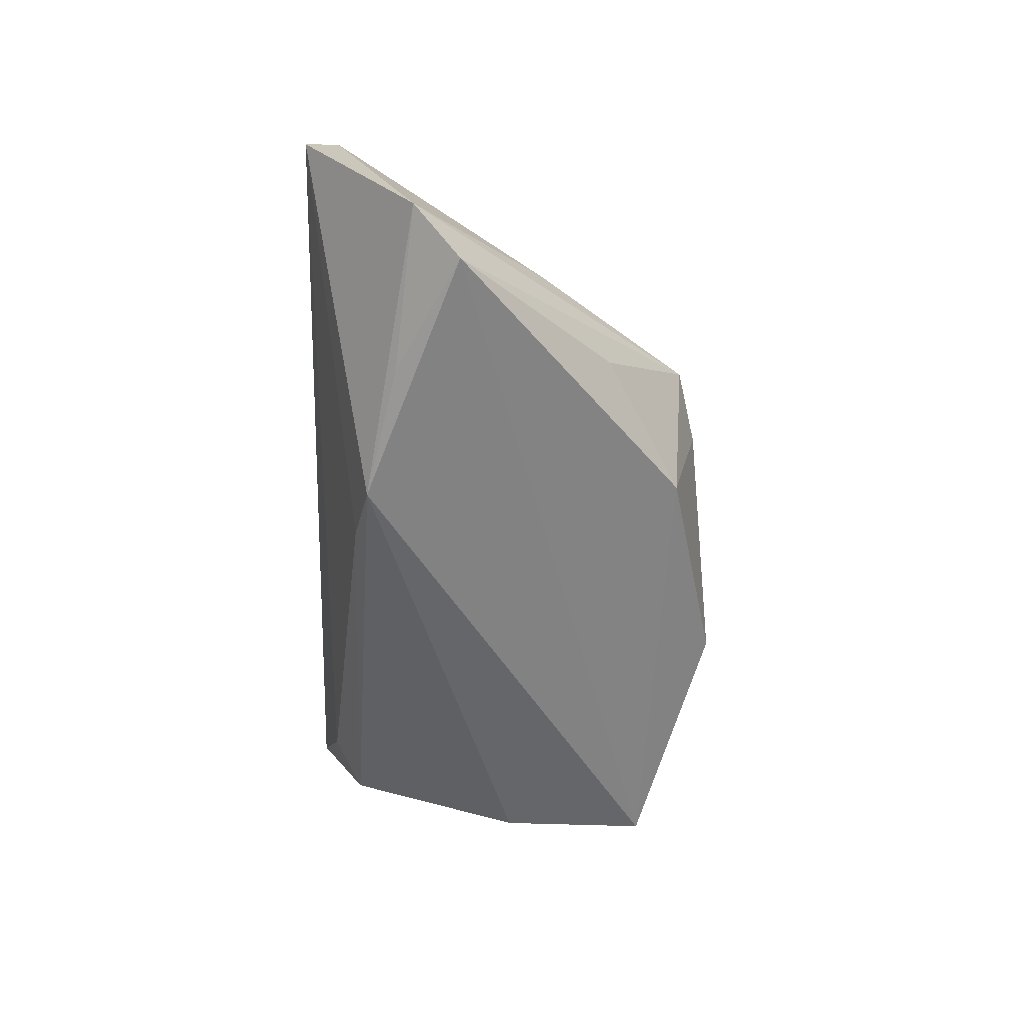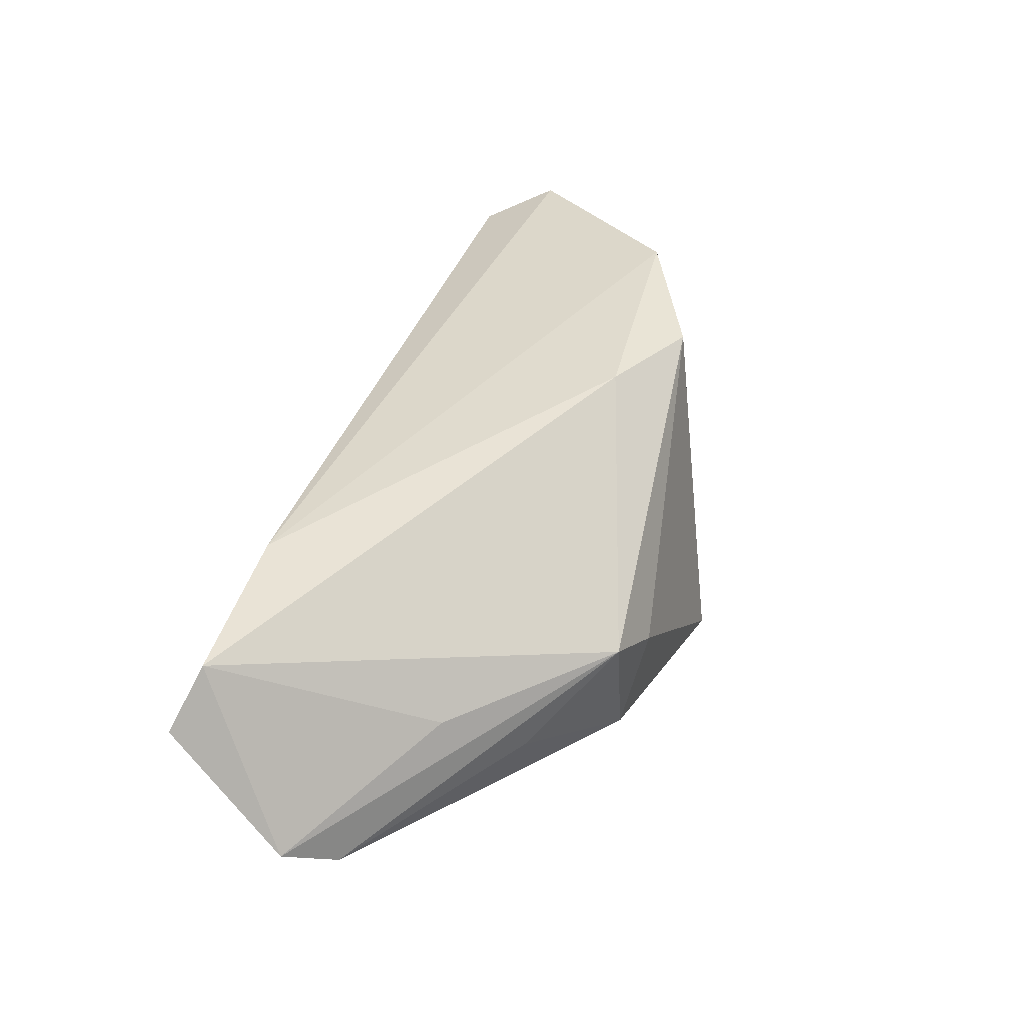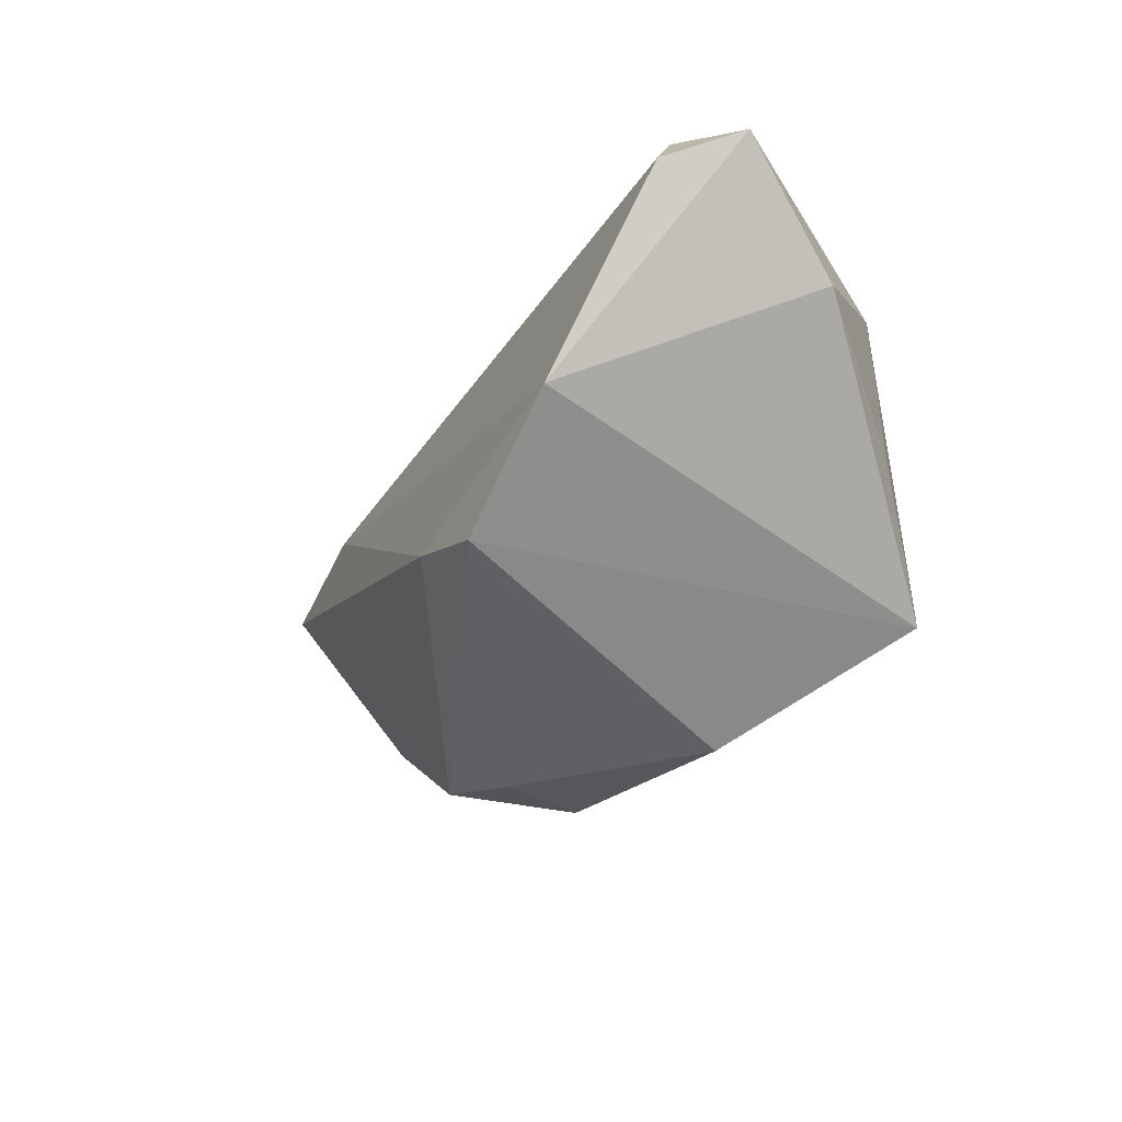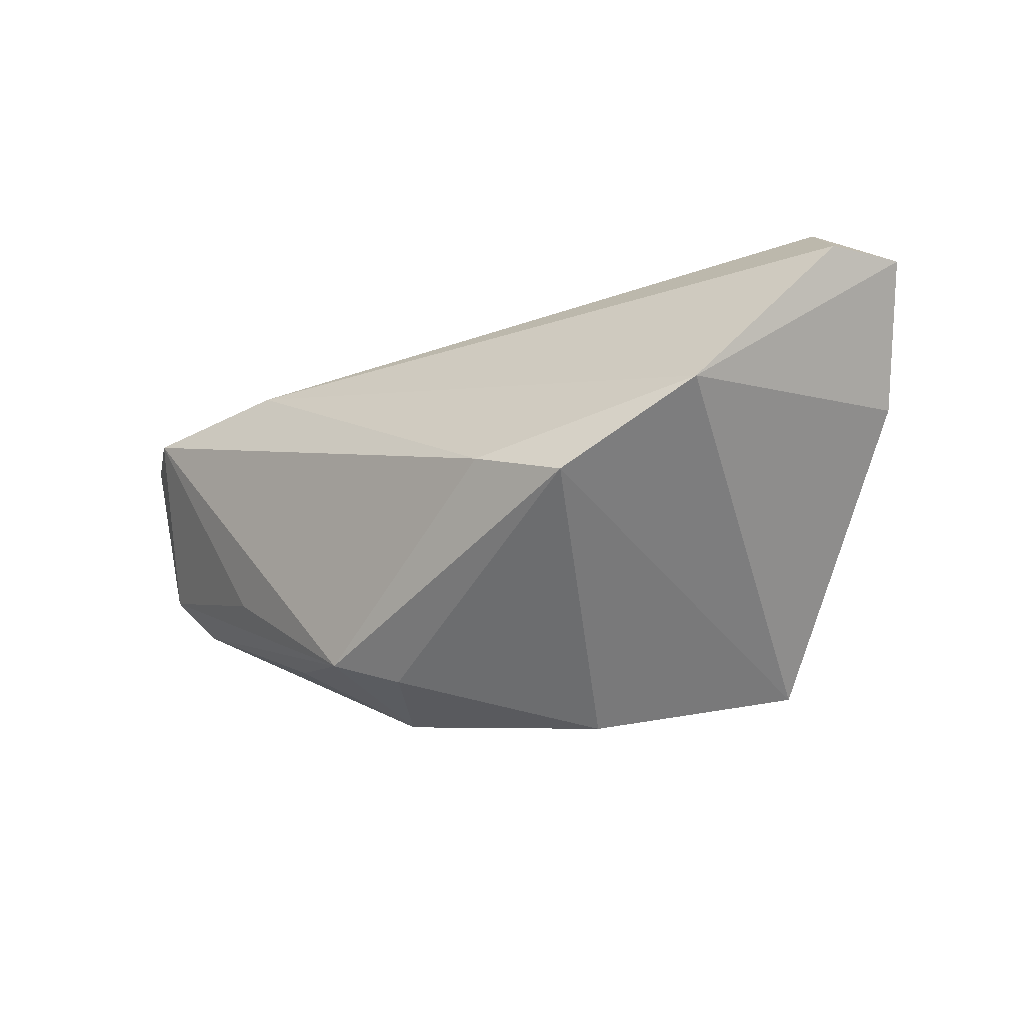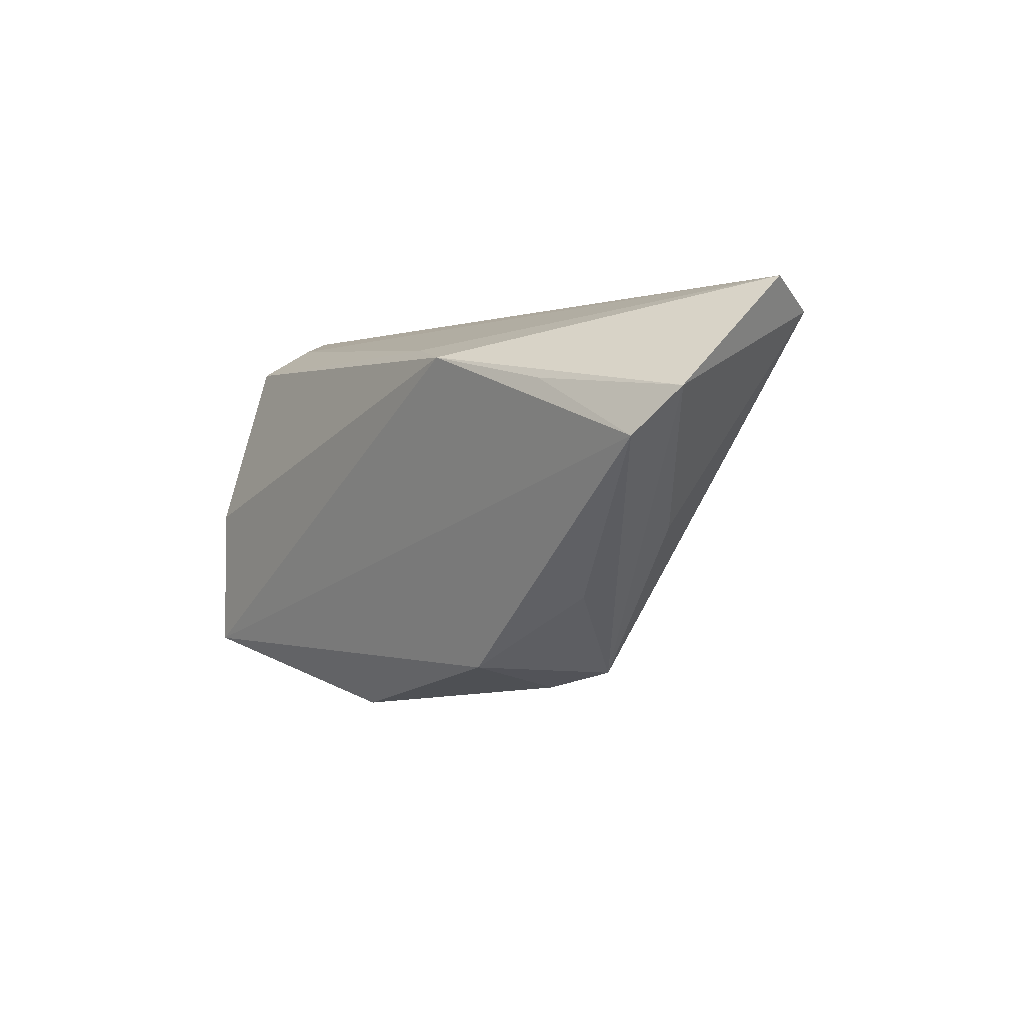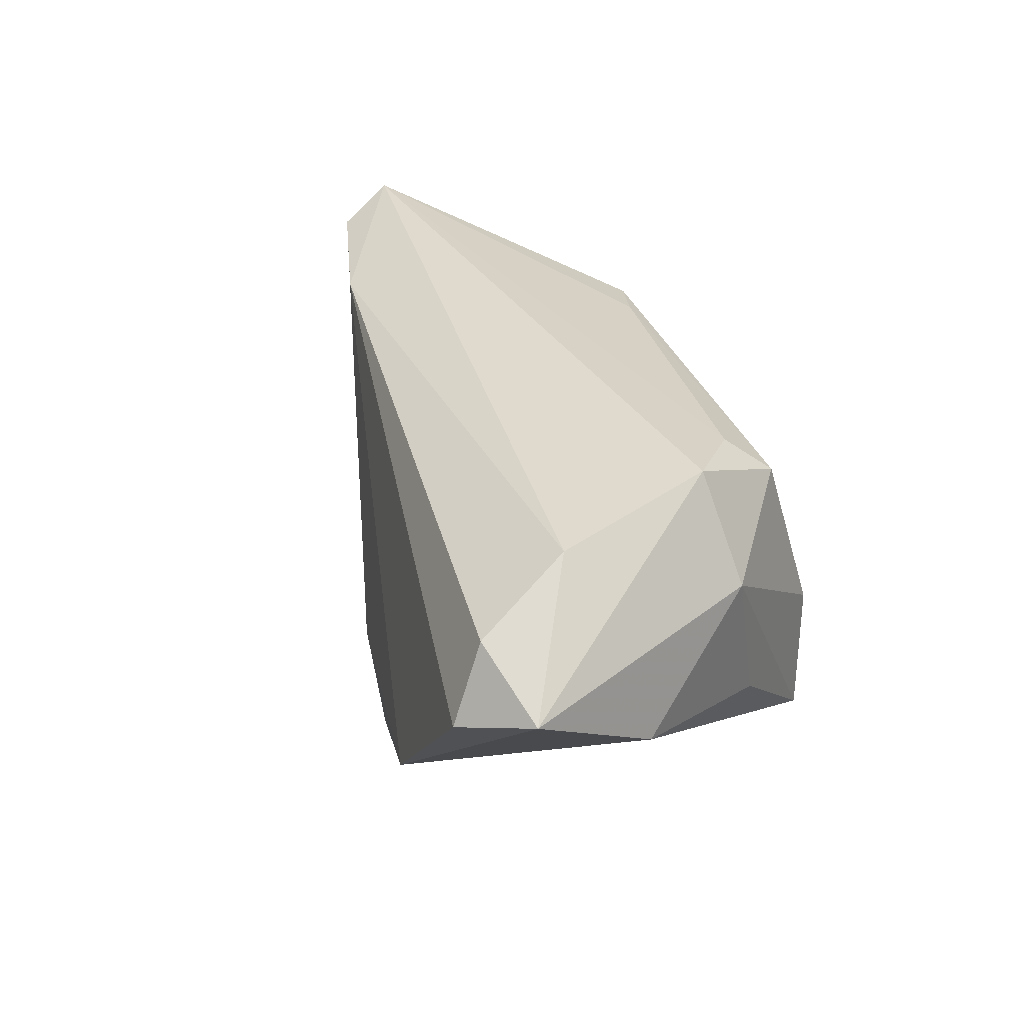
<metadata>
{"format":"obj","ext":"obj","renderer":"f3d","projection":"perspective","resolution":1024,"background":"white","views":[{"elev":-51.8,"azim":88.4,"up":"+Y"},{"elev":30.4,"azim":105.5,"up":"+Y"},{"elev":-44.2,"azim":-130.0,"up":"+Z"},{"elev":-47.6,"azim":-165.7,"up":"+Z"},{"elev":-1.2,"azim":55.1,"up":"+Z"},{"elev":32.7,"azim":-112.6,"up":"+Z"}]}
</metadata>
<code>
v 0.02015 -0.02252 0.01675
v 0.06242 -0.01466 0.009734
v -0.0417 -0.008181 0.01071
v -0.008207 0.0269 -0.02405
v 0.03836 -0.01039 -0.0144
v -0.03976 0.01461 0.02034
v 0.06154 0.000689 0.02333
v -0.03444 -0.005856 0.02333
v -0.02665 0.03105 -0.01636
v -0.03808 -0.01264 -0.008494
v 0.02143 -0.002884 -0.02667
v 0.03876 0.01417 0.01889
v -0.02894 -0.02544 -0.02139
v 0.003176 0.02535 -0.01721
v -0.02525 -0.01381 0.02094
v -0.04964 0.007341 -0.00221
v 0.0437 -0.02106 0.01162
v -0.02872 -0.01884 0.0174
v -0.05424 0.02397 0.008054
v 0.05761 0.008309 0.02002
v -0.02876 -0.02544 -0.003762
v -0.003393 -0.0155 -0.0297
v 0.02979 2.721e-05 -0.02442
v 0.02313 -0.01568 -0.02352
v -0.044 0.02667 0.01384
v -0.04636 0.03108 0.004594
v 0.05738 -0.01807 0.004216
v 0.04603 -0.003212 -0.005838
v 0.02847 -0.02544 0.01501
f 26 9 19
f 2 17 27
f 9 26 12
f 12 14 9
f 20 14 12
f 8 3 18
f 8 6 19
f 19 3 8
f 2 27 23
f 23 14 20
f 29 1 18
f 29 27 17
f 13 27 29
f 29 17 2
f 16 3 19
f 19 9 16
f 9 13 16
f 18 3 21
f 21 3 13
f 21 29 18
f 13 29 21
f 25 12 26
f 6 12 25
f 25 26 19
f 19 6 25
f 6 8 7
f 20 12 7
f 7 12 6
f 1 29 7
f 2 20 7
f 7 29 2
f 18 1 15
f 15 8 18
f 1 7 15
f 15 7 8
f 24 13 22
f 24 27 13
f 4 13 9
f 22 13 4
f 9 14 4
f 14 23 4
f 28 20 2
f 2 23 28
f 28 23 20
f 13 3 10
f 10 16 13
f 3 16 10
f 11 24 22
f 23 24 11
f 22 4 11
f 11 4 23
f 5 23 27
f 27 24 5
f 5 24 23

</code>
